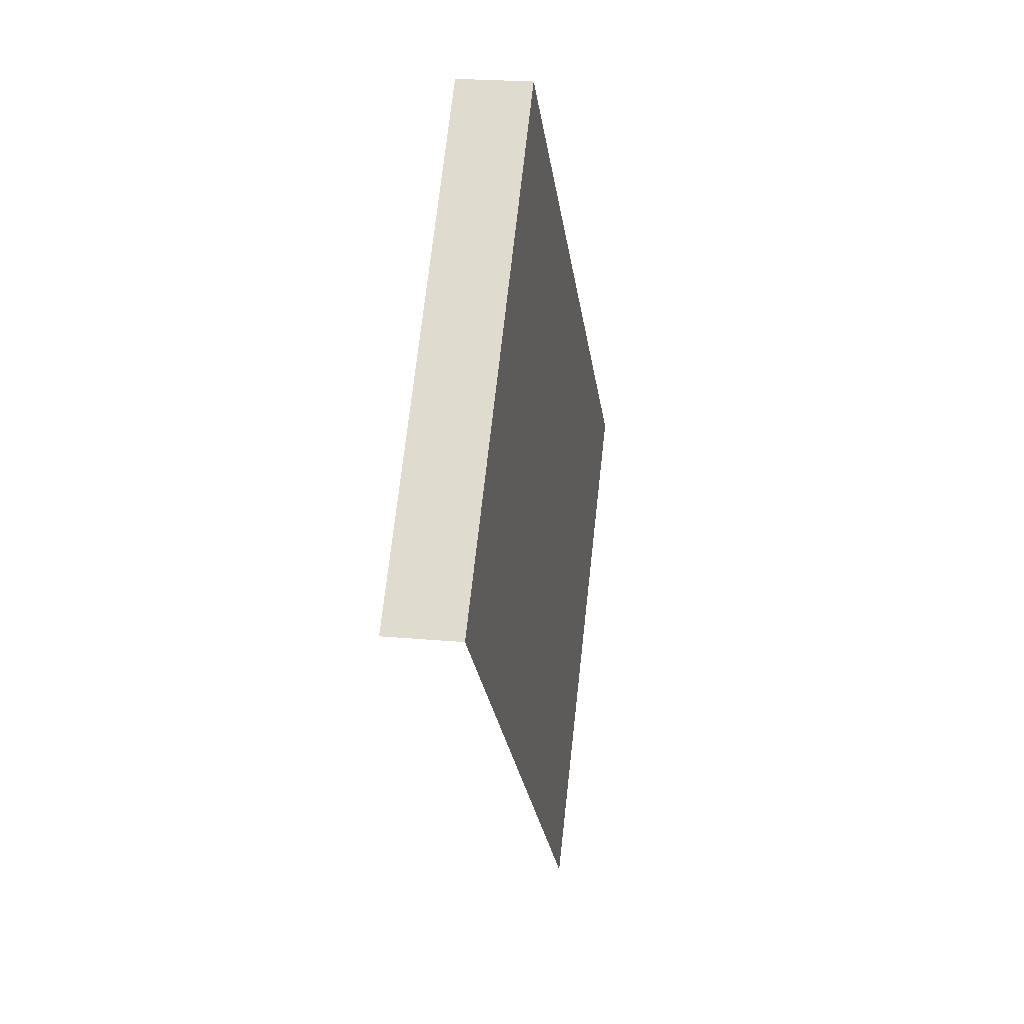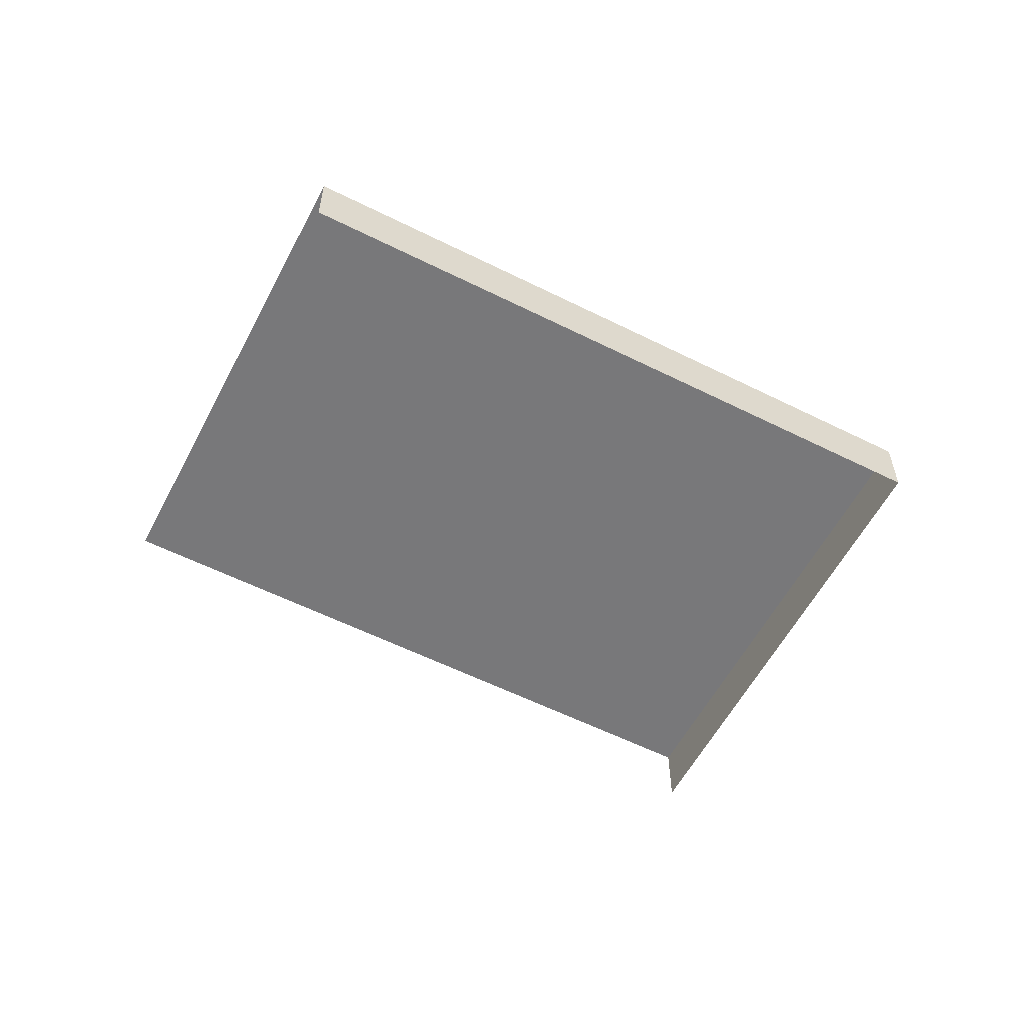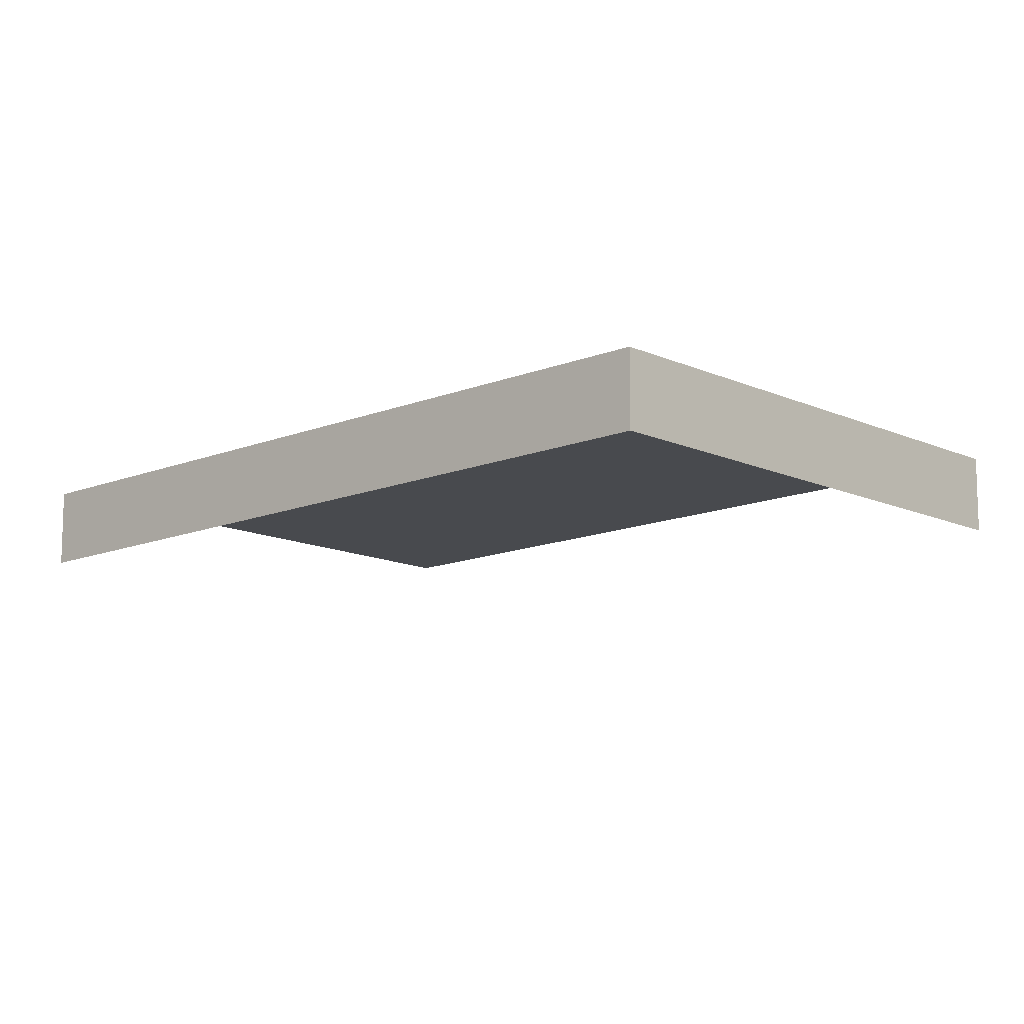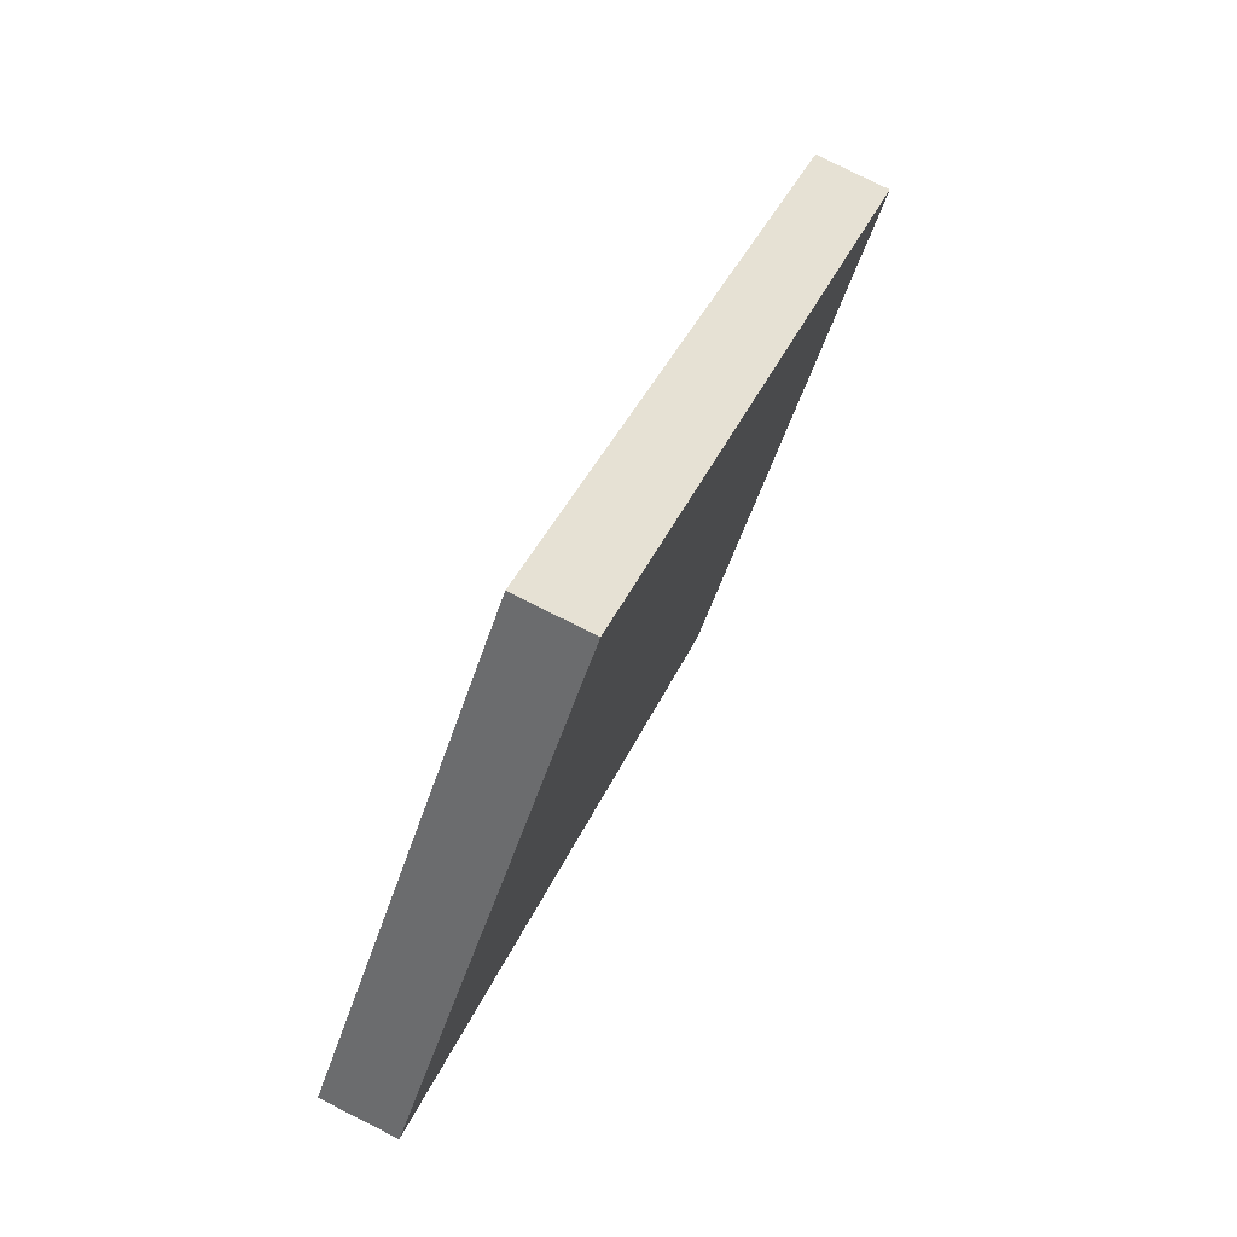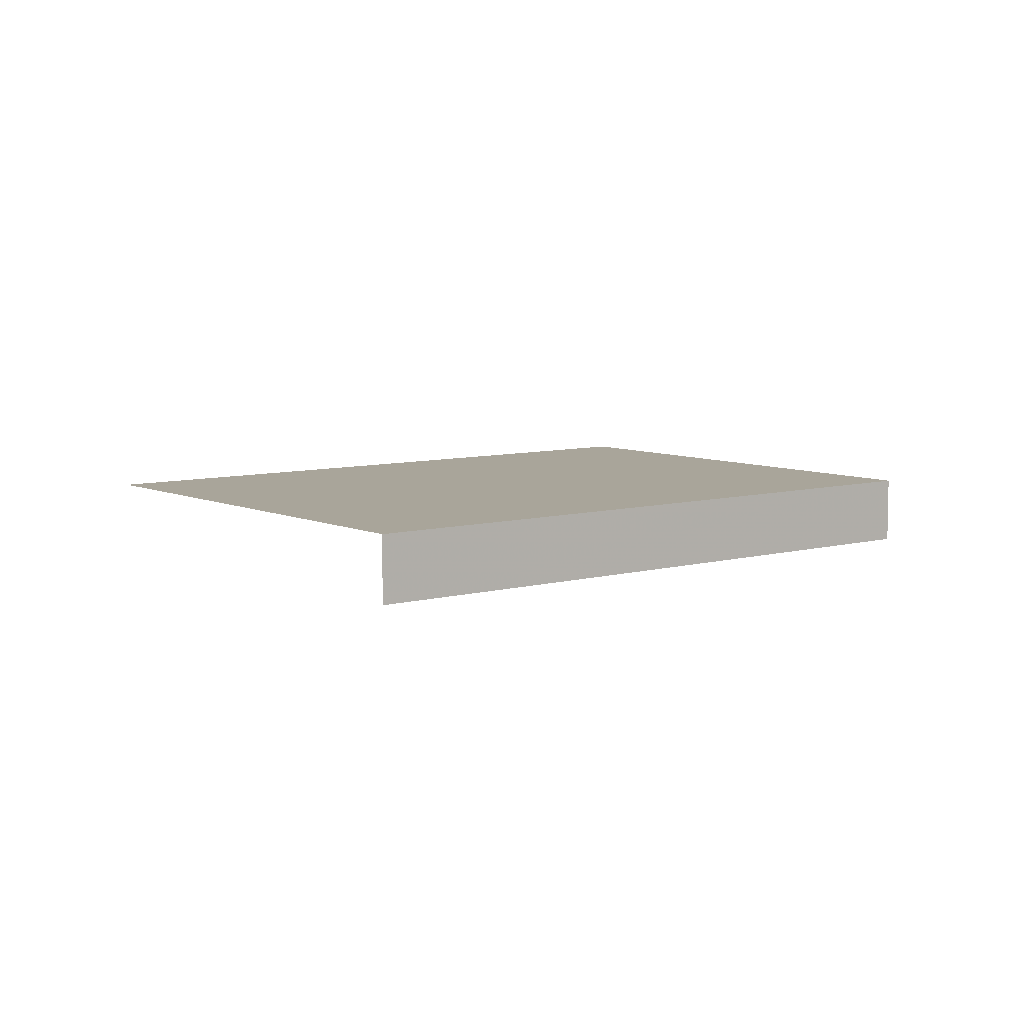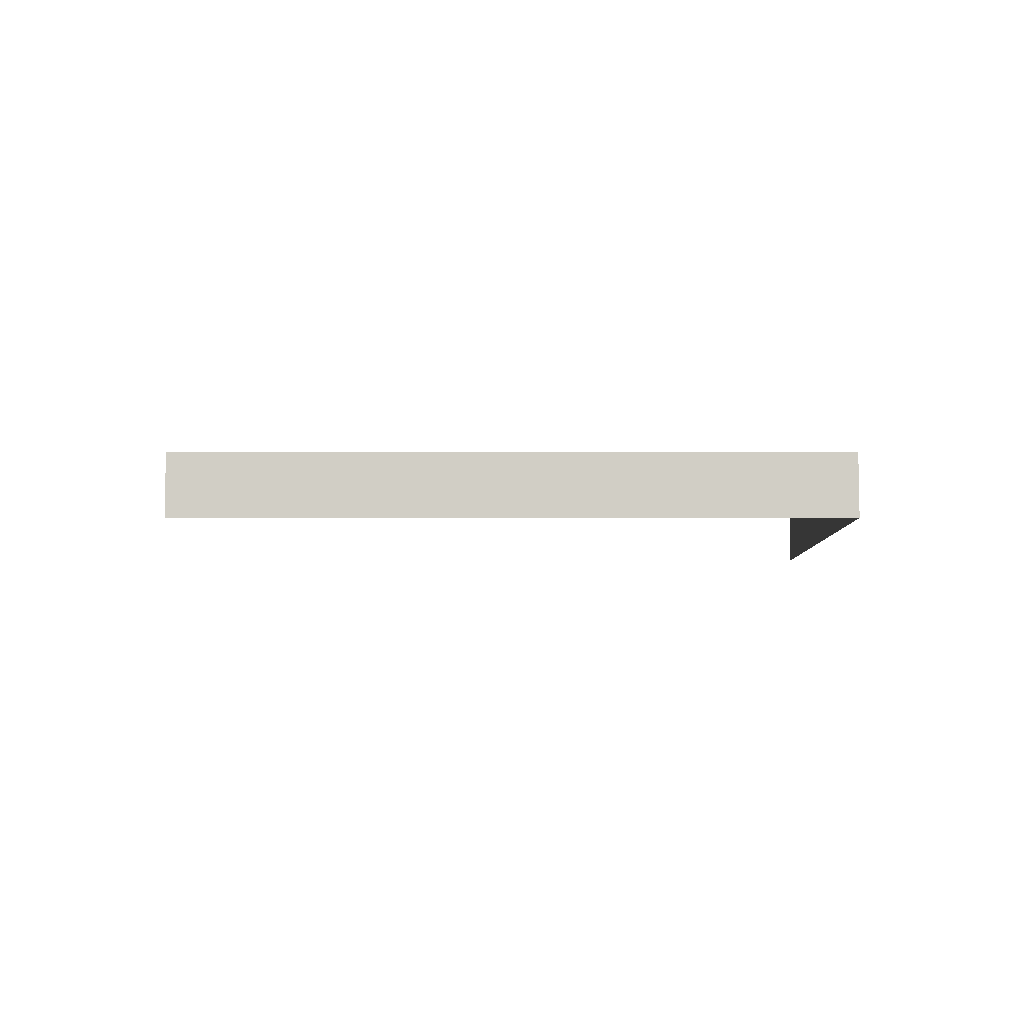
<metadata>
{"format":"obj","ext":"obj","renderer":"f3d","projection":"perspective","resolution":1024,"background":"white","views":[{"elev":19.7,"azim":-80.7,"up":"+Y"},{"elev":-57.6,"azim":110.6,"up":"+Z"},{"elev":77.1,"azim":179.3,"up":"+Y"},{"elev":78.3,"azim":-63.5,"up":"+Y"},{"elev":7.5,"azim":99.8,"up":"+Z"},{"elev":-6.3,"azim":137.8,"up":"+Z"}]}
</metadata>
<code>
v -2.243e+05 -1.283e+05 13.74
v -2.243e+05 -1.283e+05 13.74
v -2.243e+05 -1.283e+05 13.74
v -2.243e+05 -1.283e+05 13.74
v -2.243e+05 -1.283e+05 14.61
v -2.243e+05 -1.283e+05 14.61
v -2.243e+05 -1.283e+05 14.61
v -2.243e+05 -1.283e+05 14.61
f 1 2 3
f 1 4 2
f 7 1 3
f 7 6 1
f 5 3 2
f 5 7 3
f 5 6 7
f 5 8 6
f 8 4 1
f 6 8 1
f 8 2 4
f 8 5 2

</code>
